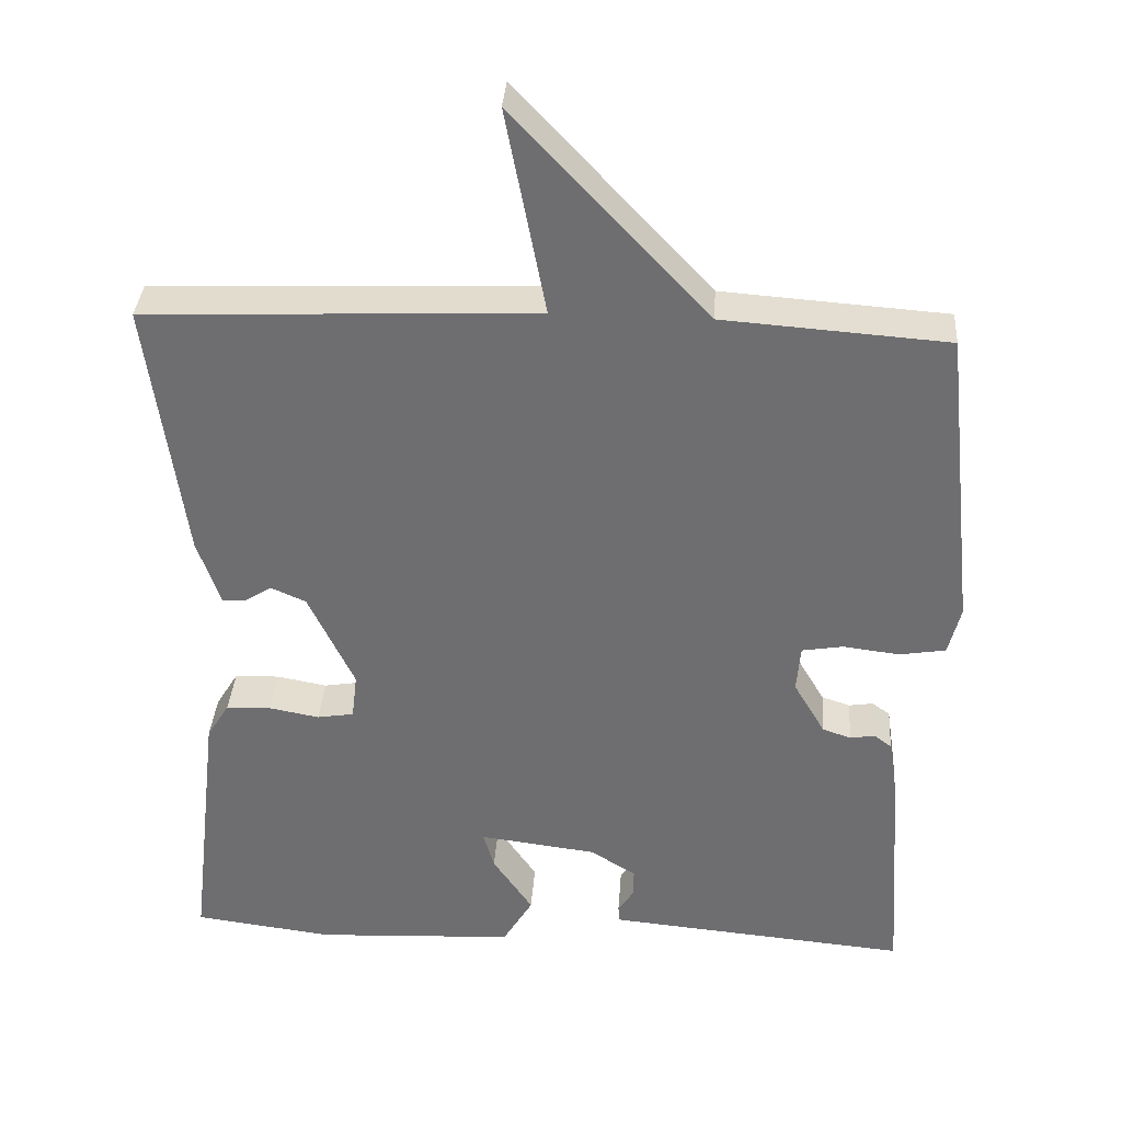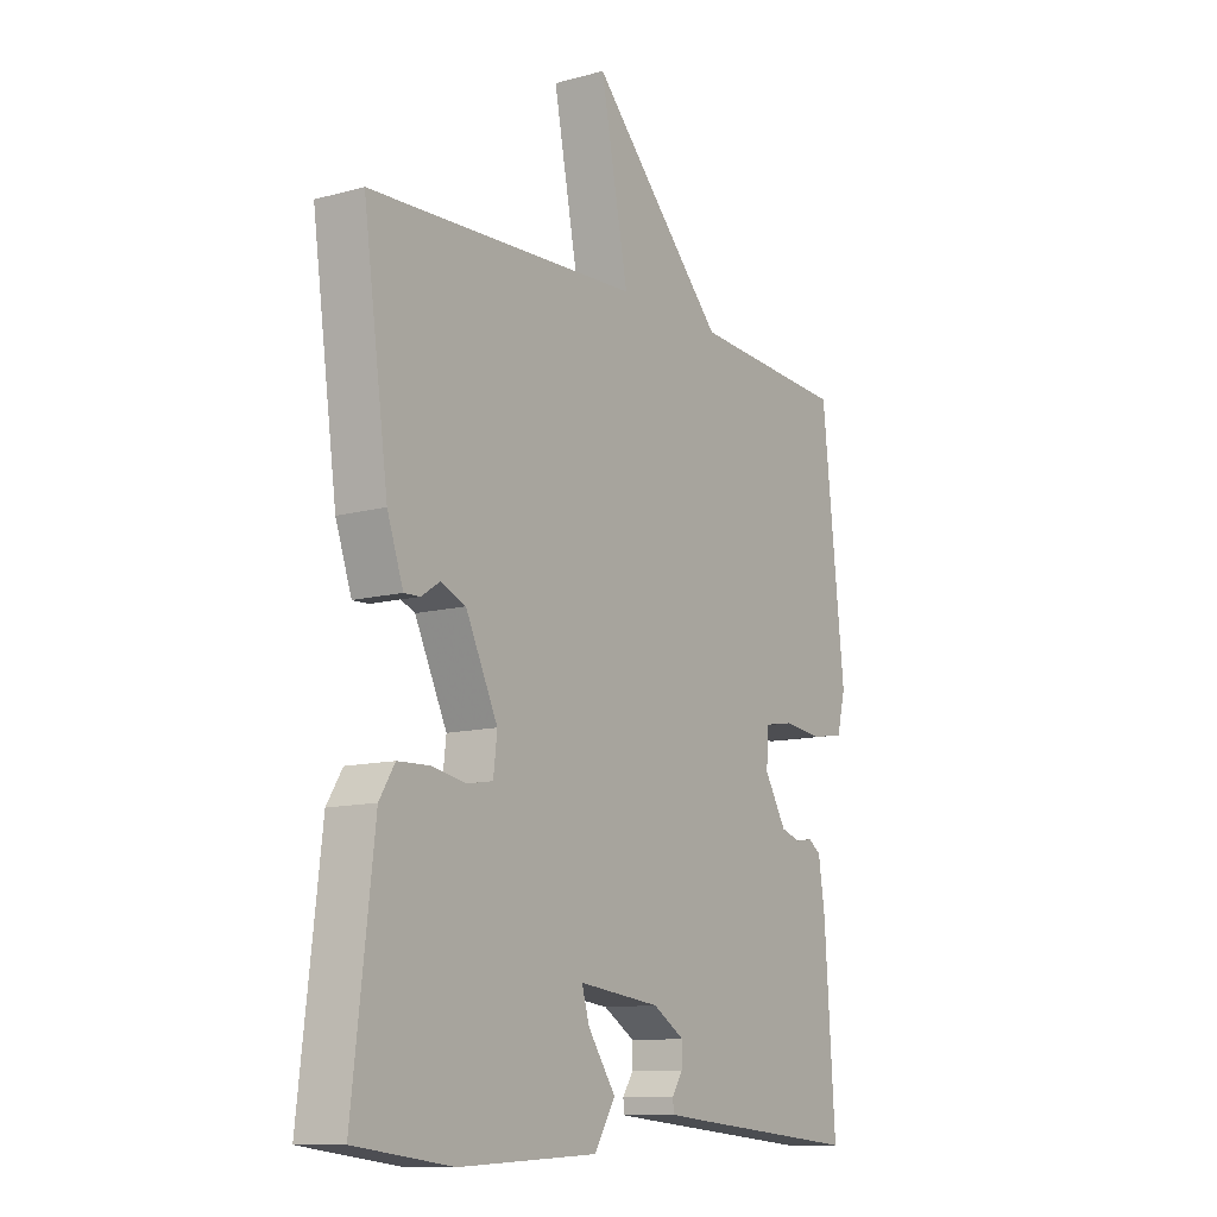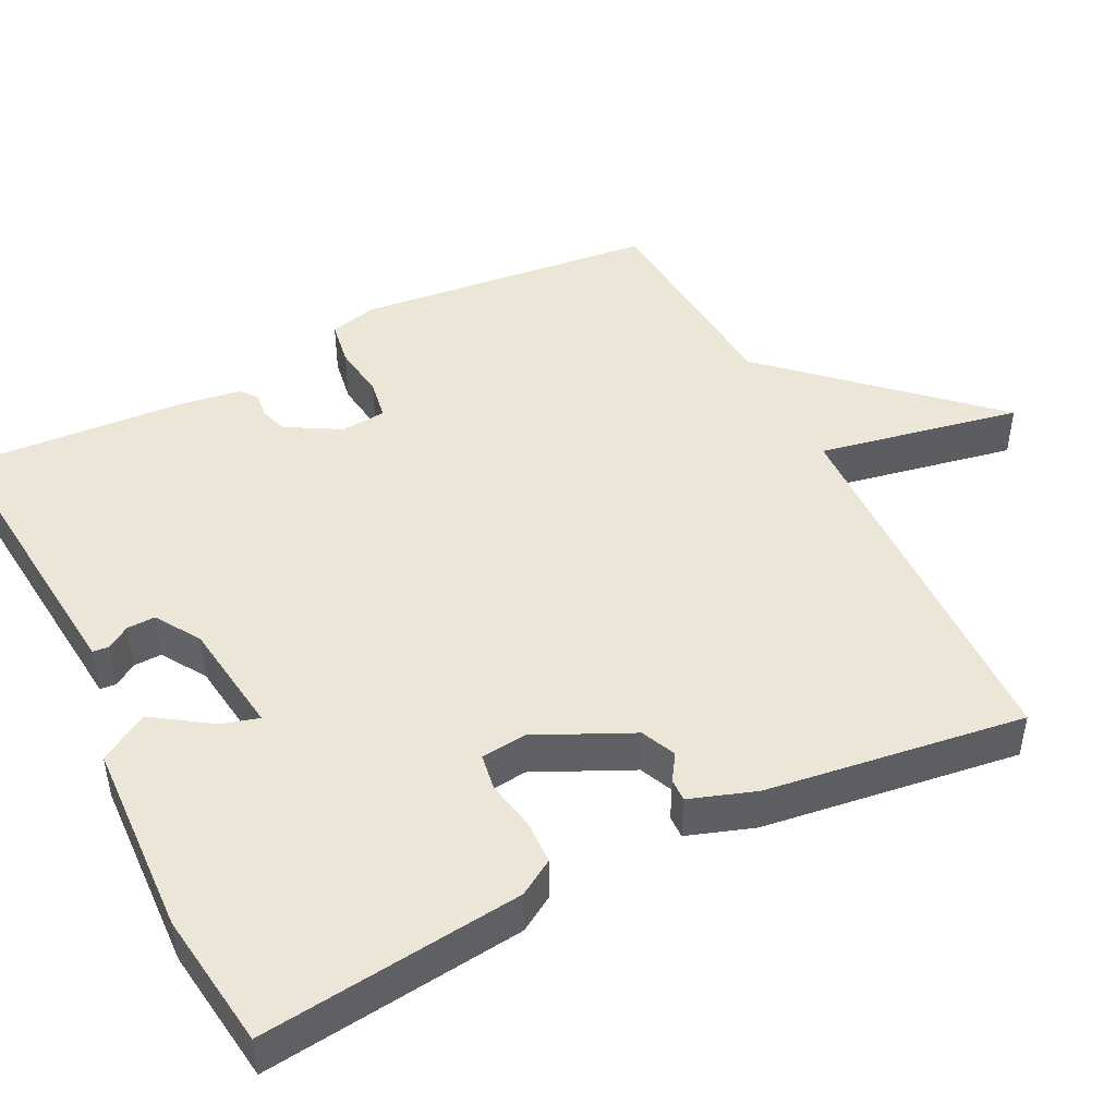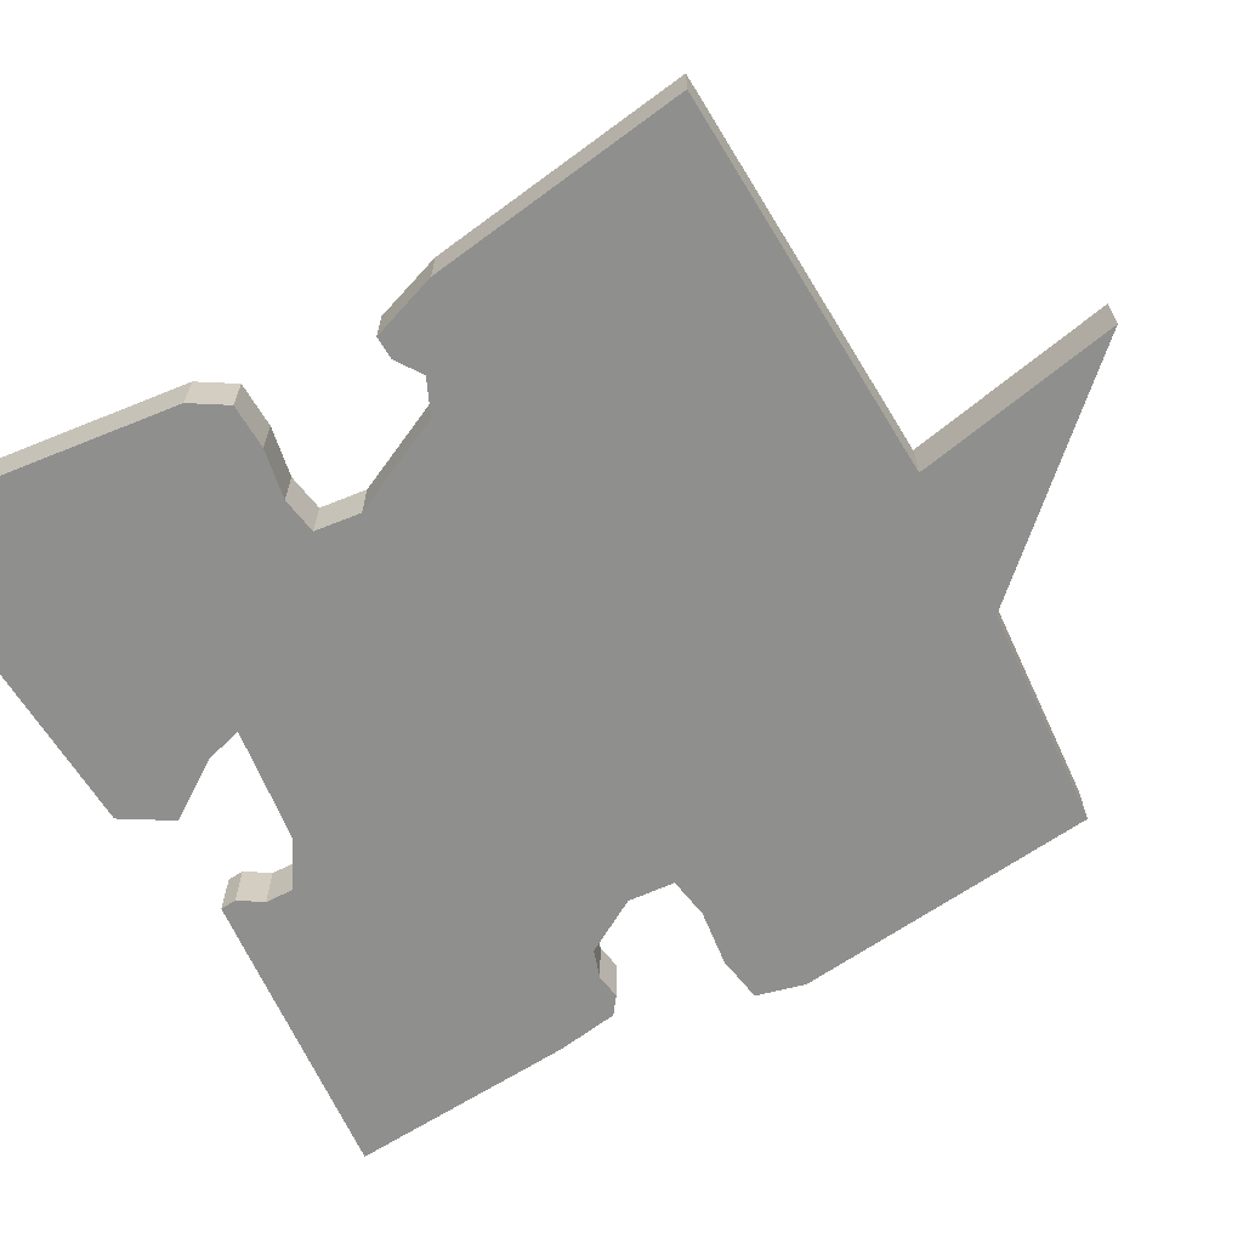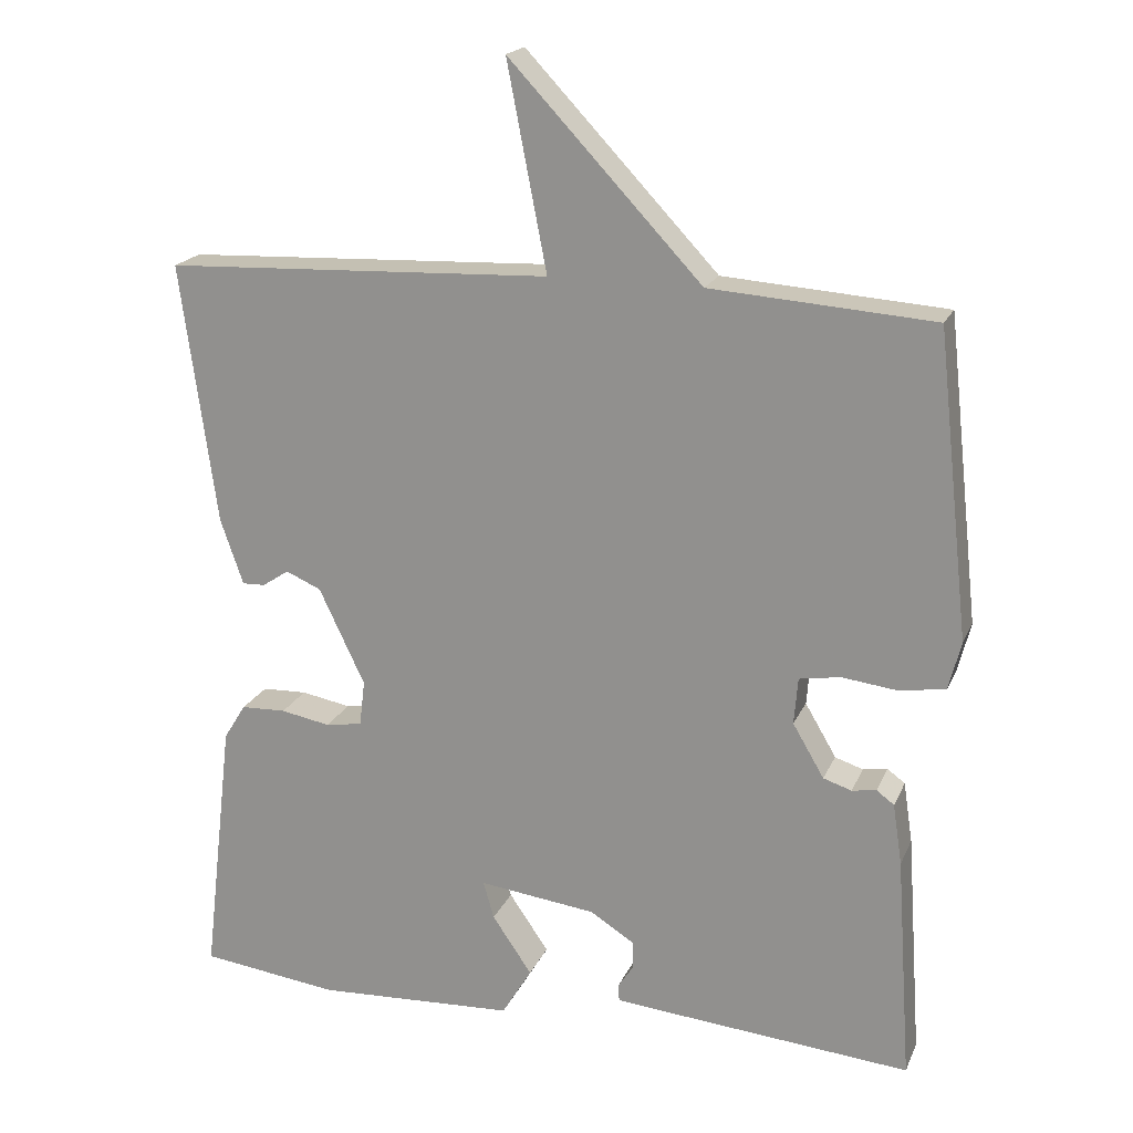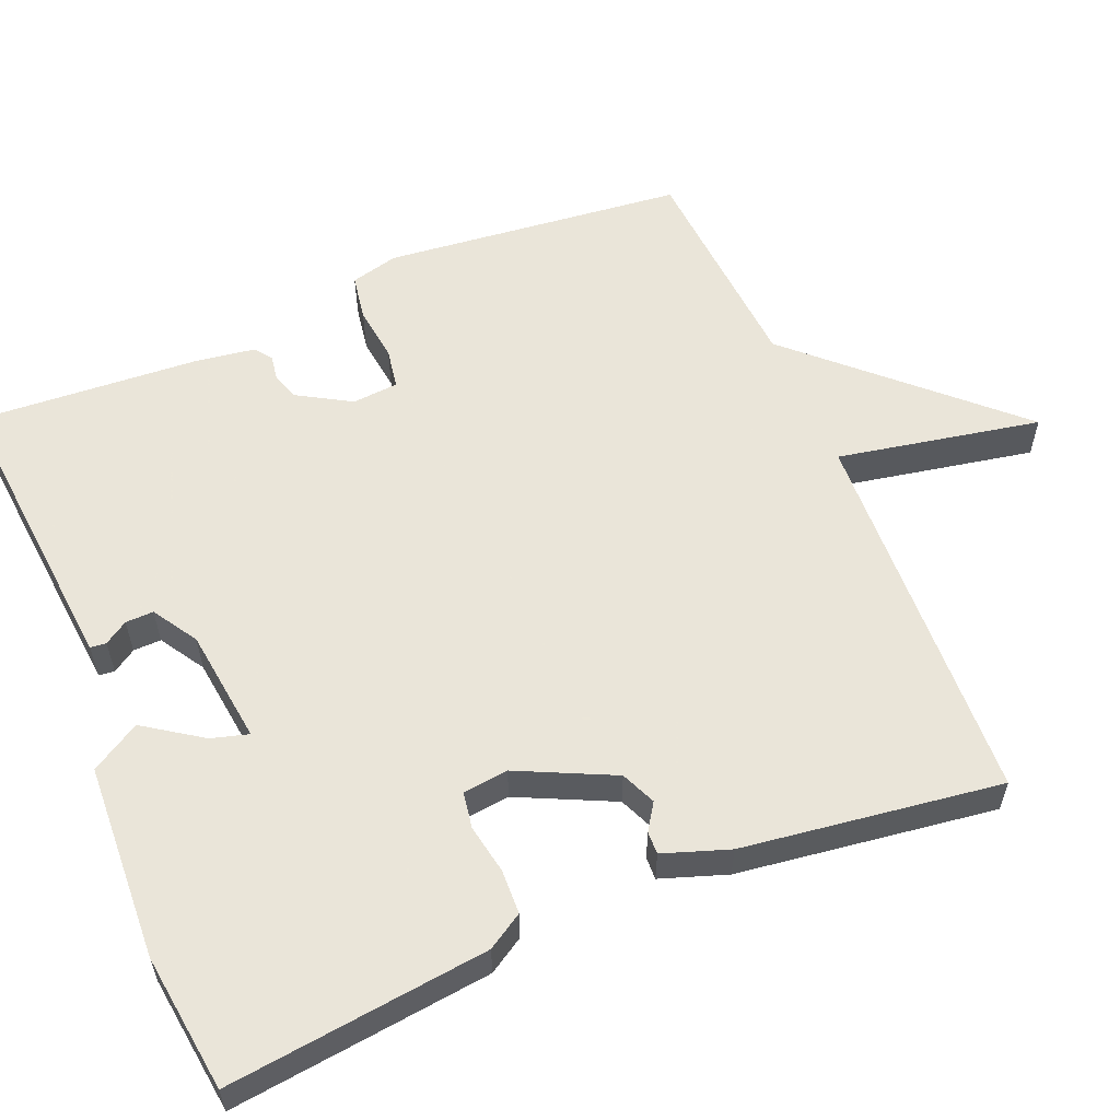
<metadata>
{"format":"obj","ext":"obj","renderer":"f3d","projection":"perspective","resolution":1024,"background":"white","views":[{"elev":35.1,"azim":4.0,"up":"+Z"},{"elev":-11.3,"azim":-56.4,"up":"+Z"},{"elev":46.1,"azim":-116.9,"up":"+Y"},{"elev":-65.3,"azim":-61.1,"up":"+Y"},{"elev":19.2,"azim":18.3,"up":"+Z"},{"elev":57.7,"azim":-112.7,"up":"+Y"}]}
</metadata>
<code>
v 0.5 0.07 0.5
v 0.543 0.07 0.103
v 0.527 0.07 0.04
v 0.467 0.07 0.03
v 0.394 0.07 0.039
v 0.34 0.07 0.03
v 0.335 0.07 -0.031
v 0.376 0.07 -0.101
v 0.413 0.07 -0.113
v 0.445 0.07 -0.108
v 0.468 0.07 -0.125
v 0.48 0.07 -0.205
v 0.5 0.07 -0.5
v 0.173 0.07 -0.471
v 0.108 0.07 -0.465
v 0.106 0.07 -0.444
v 0.126 0.07 -0.413
v 0.127 0.07 -0.376
v 0.068 0.07 -0.339
v -0.085 0.07 -0.32
v -0.071 0.07 -0.369
v -0.019 0.07 -0.445
v -0.058 0.07 -0.51
v -0.318 0.07 -0.523
v -0.5 0.07 -0.5
v -0.46 0.07 -0.155
v -0.431 0.07 -0.108
v -0.372 0.07 -0.106
v -0.307 0.07 -0.118
v -0.259 0.07 -0.11
v -0.252 0.07 -0.05
v -0.312 0.07 0.076
v -0.358 0.07 0.096
v -0.393 0.07 0.073
v -0.423 0.07 0.072
v -0.453 0.07 0.159
v -0.5 0.07 0.5
v 0.008 0.07 0.521
v -0.044 0.07 0.789
v 0.208 0.07 0.521
v 0.5 0 0.5
v 0.543 0 0.103
v 0.527 0 0.04
v 0.467 0 0.03
v 0.394 0 0.039
v 0.34 0 0.03
v 0.335 0 -0.031
v 0.376 0 -0.101
v 0.413 0 -0.113
v 0.445 0 -0.108
v 0.468 0 -0.125
v 0.48 0 -0.205
v 0.5 0 -0.5
v 0.173 0 -0.471
v 0.108 0 -0.465
v 0.106 0 -0.444
v 0.126 0 -0.413
v 0.127 0 -0.376
v 0.068 0 -0.339
v -0.085 0 -0.32
v -0.071 0 -0.369
v -0.019 0 -0.445
v -0.058 0 -0.51
v -0.318 0 -0.523
v -0.5 0 -0.5
v -0.46 0 -0.155
v -0.431 0 -0.108
v -0.372 0 -0.106
v -0.307 0 -0.118
v -0.259 0 -0.11
v -0.252 0 -0.05
v -0.312 0 0.076
v -0.358 0 0.096
v -0.393 0 0.073
v -0.423 0 0.072
v -0.453 0 0.159
v -0.5 0 0.5
v 0.008 0 0.521
v -0.044 0 0.789
v 0.208 0 0.521
f 38 39 40
f 37 38 40
f 36 37 40
f 35 36 40
f 34 35 40
f 33 34 40
f 1 2 3
f 40 1 3
f 33 40 3
f 32 33 3
f 27 28 29
f 26 27 29
f 25 26 29
f 24 25 29
f 23 24 29
f 22 23 29
f 21 22 29
f 20 21 29 30
f 19 20 30 31
f 15 16 17
f 14 15 17
f 13 14 17
f 12 13 17
f 11 12 17
f 10 11 17
f 9 10 17
f 8 9 17 18
f 19 31 32
f 18 19 32
f 8 18 32
f 7 8 32
f 3 4 5
f 32 3 5
f 6 7 32
f 5 6 32
f 80 79 78
f 80 78 77
f 80 77 76
f 80 76 75
f 80 75 74
f 80 74 73
f 43 42 41
f 43 41 80
f 43 80 73
f 43 73 72
f 69 68 67
f 69 67 66
f 69 66 65
f 69 65 64
f 69 64 63
f 69 63 62
f 69 62 61
f 70 69 61 60
f 71 70 60 59
f 57 56 55
f 57 55 54
f 57 54 53
f 57 53 52
f 57 52 51
f 57 51 50
f 57 50 49
f 58 57 49 48
f 72 71 59
f 72 59 58
f 72 58 48
f 72 48 47
f 45 44 43
f 45 43 72
f 72 47 46
f 72 46 45
f 1 41 42 2
f 2 42 43 3
f 3 43 44 4
f 4 44 45 5
f 5 45 46 6
f 6 46 47 7
f 7 47 48 8
f 8 48 49 9
f 9 49 50 10
f 10 50 51 11
f 11 51 52 12
f 12 52 53 13
f 13 53 54 14
f 14 54 55 15
f 15 55 56 16
f 16 56 57 17
f 17 57 58 18
f 18 58 59 19
f 19 59 60 20
f 20 60 61 21
f 21 61 62 22
f 22 62 63 23
f 23 63 64 24
f 24 64 65 25
f 25 65 66 26
f 26 66 67 27
f 27 67 68 28
f 28 68 69 29
f 29 69 70 30
f 30 70 71 31
f 31 71 72 32
f 32 72 73 33
f 33 73 74 34
f 34 74 75 35
f 35 75 76 36
f 36 76 77 37
f 37 77 78 38
f 38 78 79 39
f 39 79 80 40
f 40 80 41 1

</code>
